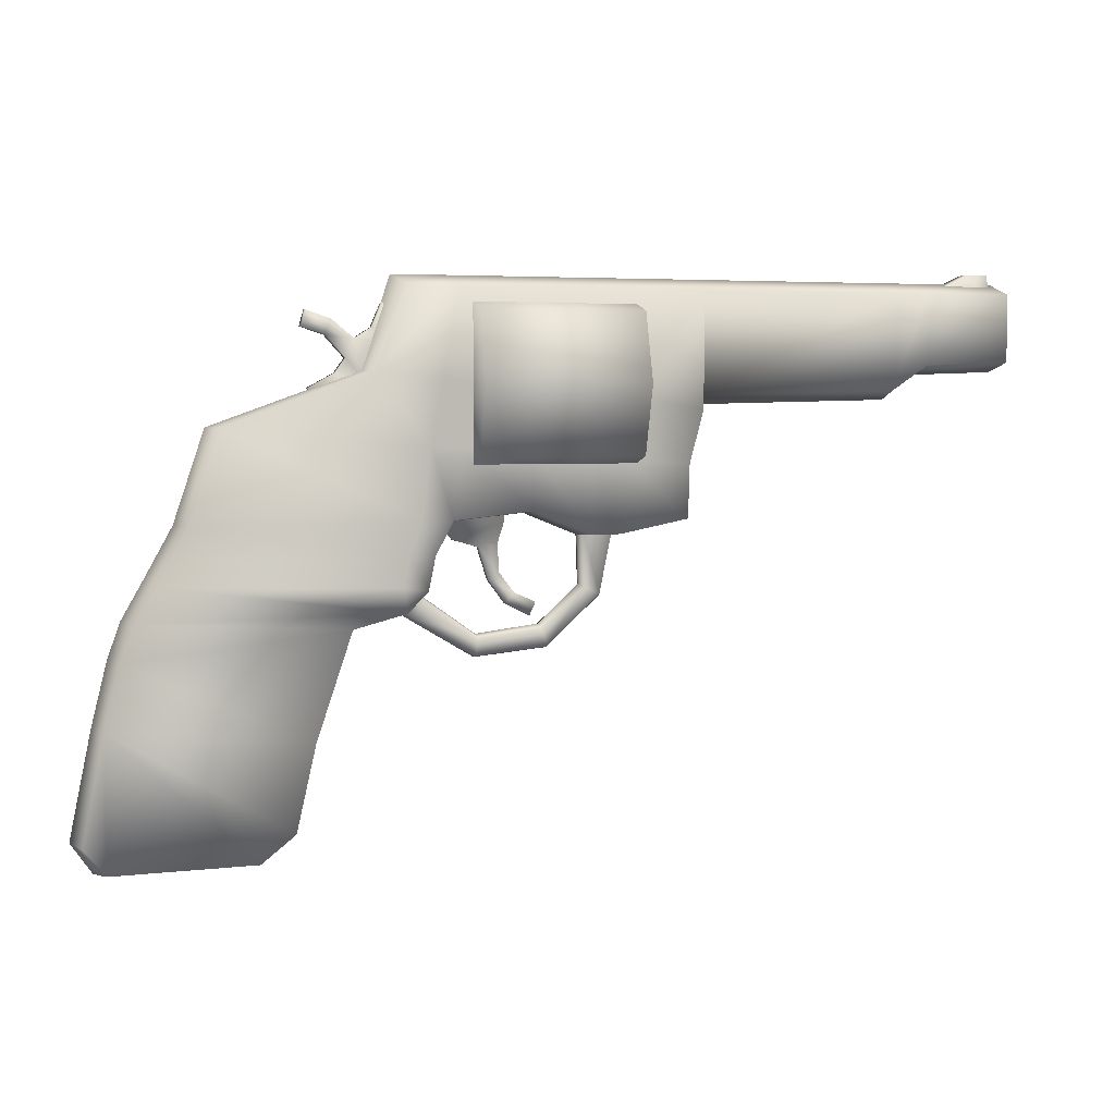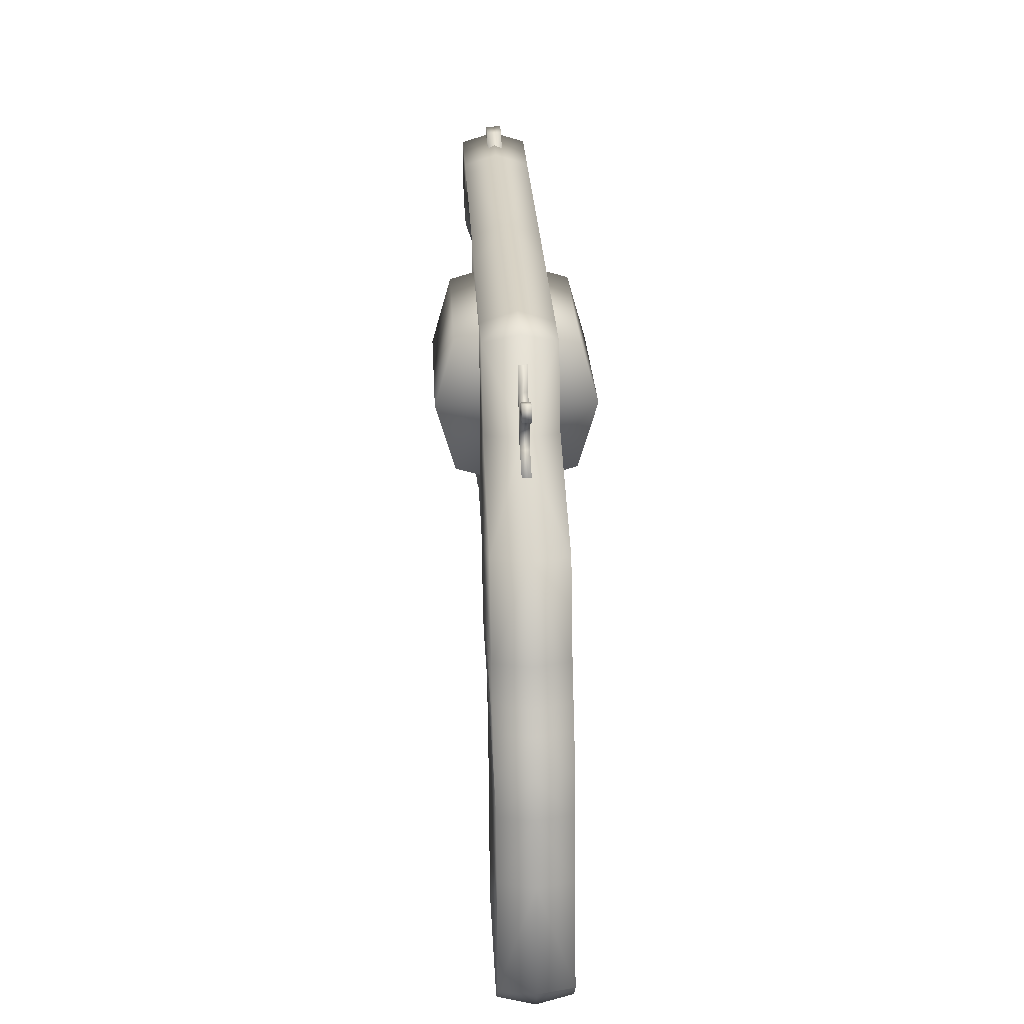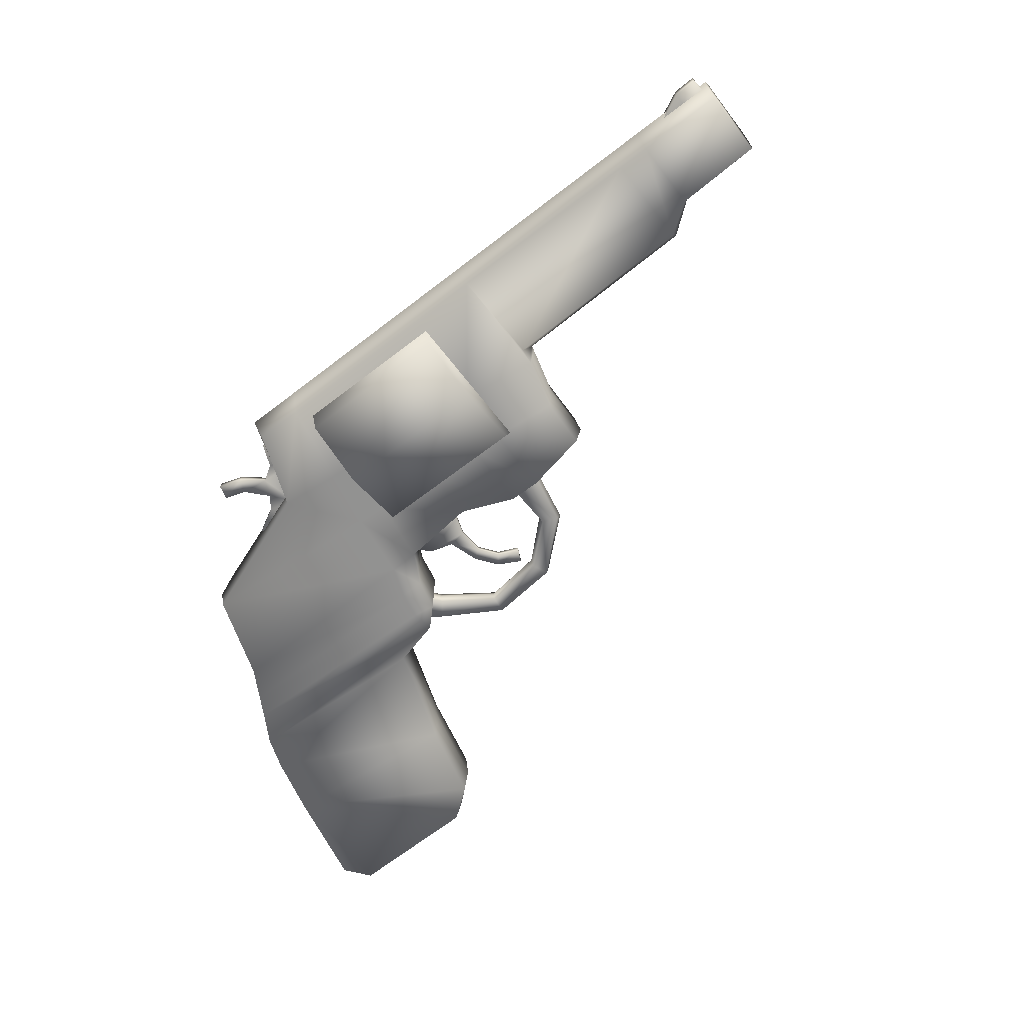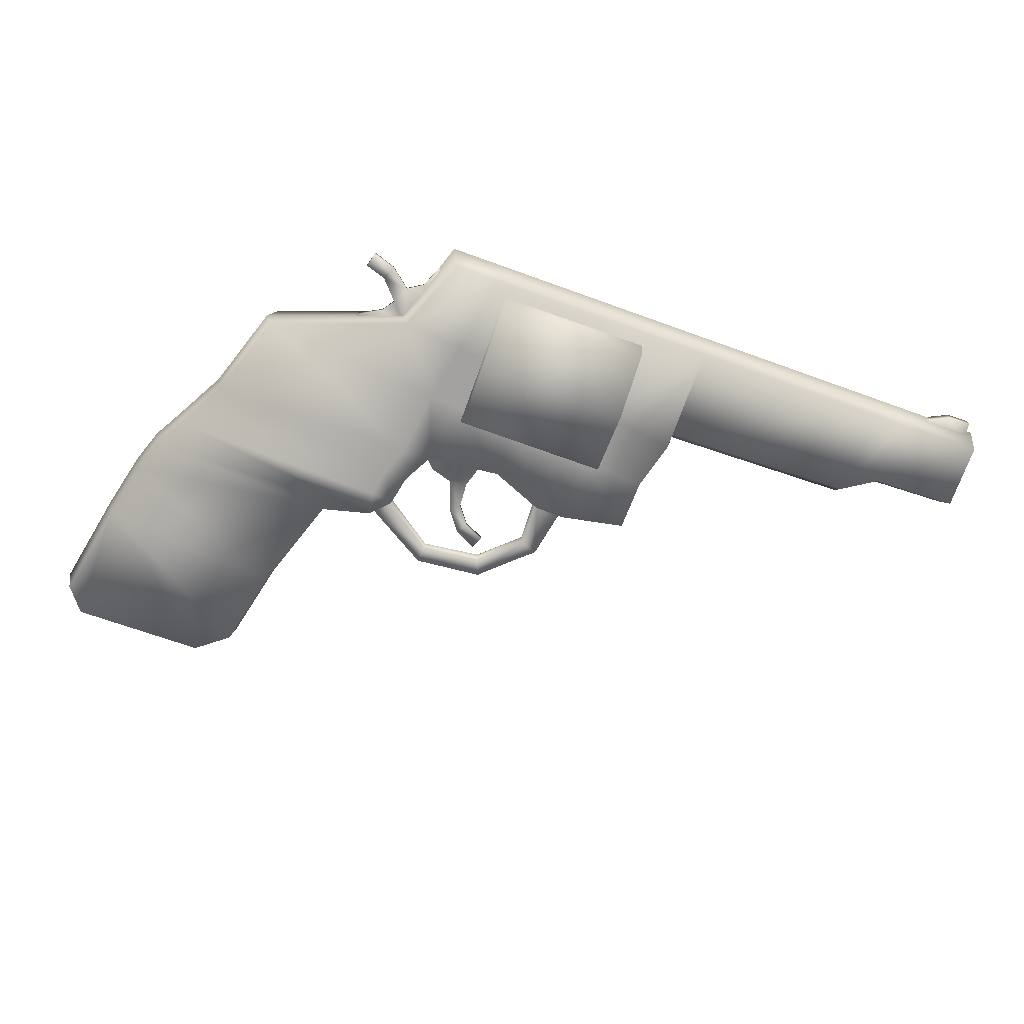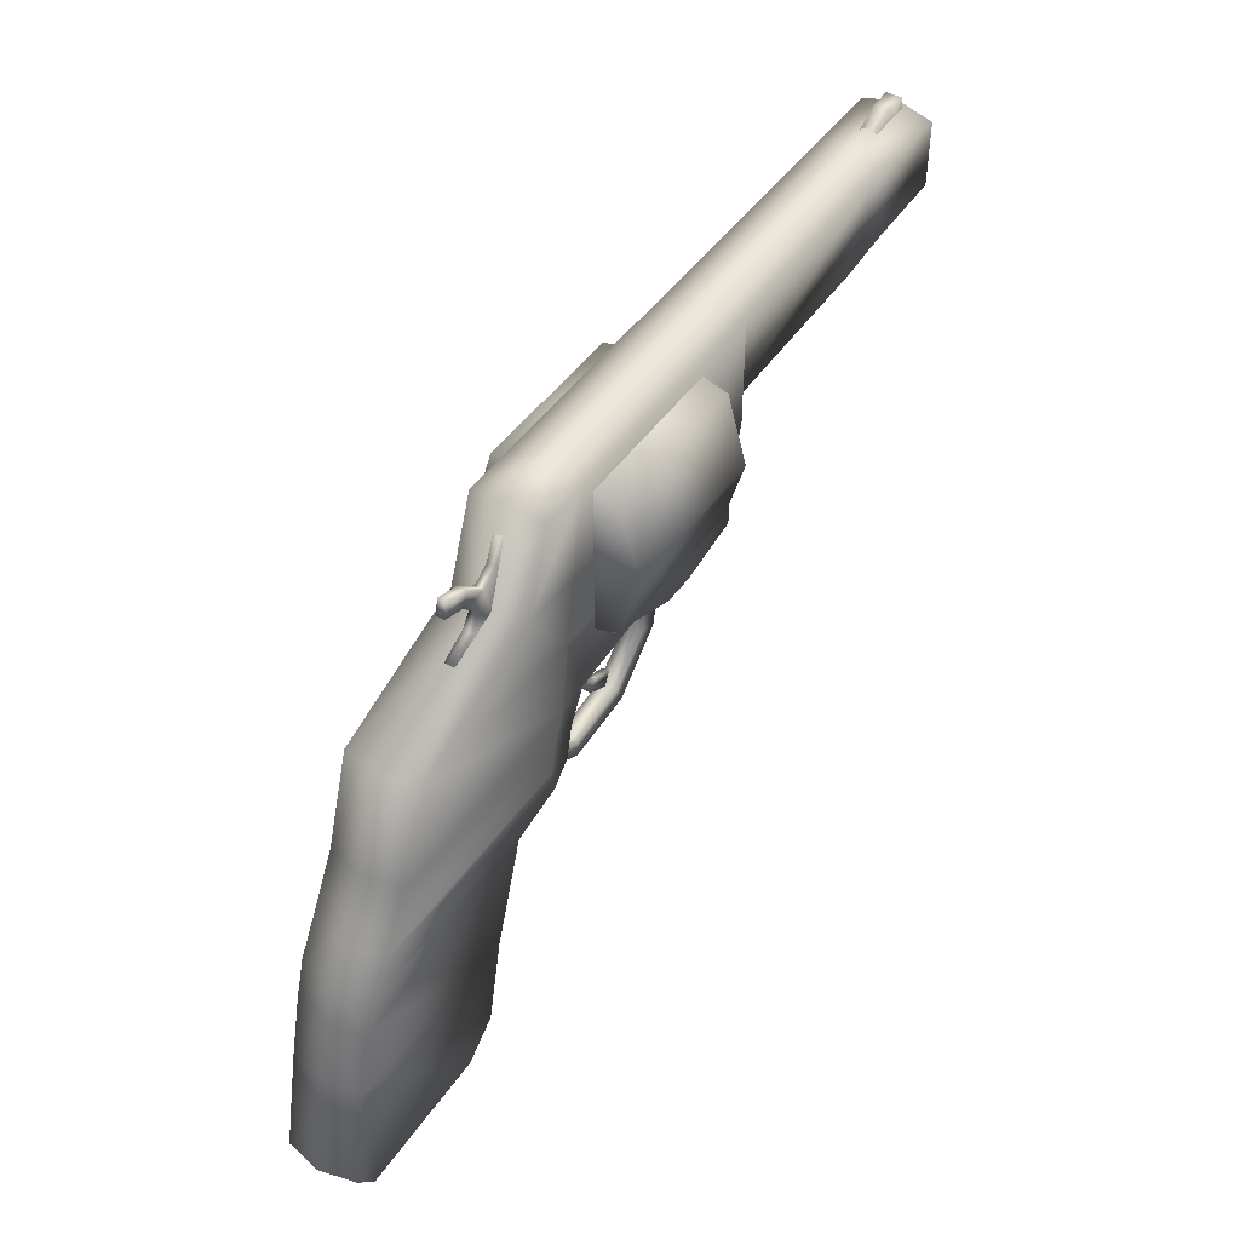
<metadata>
{"format":"obj","ext":"obj","renderer":"f3d","projection":"perspective","resolution":1024,"background":"white","views":[{"elev":4.0,"azim":161.5,"up":"+Y"},{"elev":27.4,"azim":87.2,"up":"+Y"},{"elev":-66.2,"azim":-142.3,"up":"+Z"},{"elev":-72.7,"azim":160.3,"up":"+Z"},{"elev":45.6,"azim":122.5,"up":"+Y"}]}
</metadata>
<code>
o Cube.007_Cube.001
v -0.3999 0.09799 0.03344
v -0.3999 0.1639 0.03344
v -0.4822 0.1639 0.03344
v -0.4822 0.1007 0.03344
v -0.3697 0.06602 0.000161
v -0.1811 0.06178 0.000161
v -0.1768 0.07038 0.02329
v -0.3697 0.07461 0.02329
v -0.3999 0.1742 0.000161
v -0.4822 0.1742 0.000161
v -0.3697 0.1742 0.000161
v -0.3697 0.1639 0.03344
v -0.4822 0.09213 0.000161
v -0.3999 0.08939 0.000161
v -0.1768 0.1639 0.03344
v -0.1768 0.1742 0.000161
v 0.04991 0.1639 0.03344
v 0.06421 0.08397 0.03344
v 0.1238 0.09033 0.03344
v 0.09555 0.1639 0.03344
v 0.1311 0.09033 0.000161
v 0.1029 0.1742 0.000161
v 0.04787 0.1742 0.000161
v 0.3094 -0.07079 0.000161
v 0.3021 -0.07079 0.03344
v 0.3129 -0.09014 0.03344
v 0.3202 -0.09014 0.000161
v 0.2648 0.04226 0.000161
v 0.2575 0.04226 0.03344
v 0.2852 -0.04024 0.03344
v 0.2925 -0.04024 0.000161
v -0.1003 0.01431 0.03344
v -0.1635 0.008704 0.03344
v -0.1621 -0.04024 0.03344
v -0.09925 -0.05259 0.03344
v -0.1016 0.06771 0.03344
v -0.1768 0.05765 0.03344
v -0.07267 0.0702 0.03344
v -0.07129 0.01596 0.03344
v -0.06965 -0.05211 0.03344
v -0.09995 0.1639 0.03344
v -0.09995 0.1742 0.000161
v 0.07515 0.02544 0.03344
v 0.04601 0.02414 0.03344
v 0.0553 -0.0383 0.03344
v 0.08341 -0.03927 0.03344
v 0.03638 0.08183 0.03344
v -0.03118 0.1742 0.000161
v -0.03118 0.1639 0.03344
v 0.02792 0.1639 0.03344
v 0.02792 0.1742 0.000161
v -0.02347 0.07523 0.03344
v -0.07396 0.1639 0.03344
v -0.07396 0.1742 0.000161
v -0.01799 0.01953 0.03344
v -0.01749 -0.03088 0.03344
v 0.09488 -0.06982 0.03344
v 0.07183 -0.06885 0.03344
v 0.07813 -0.09939 0.03344
v 0.09982 -0.09629 0.03344
v 0.33 -0.1199 0.03344
v 0.3373 -0.1199 0.000161
v 0.09668 -0.1179 0.03344
v 0.3556 -0.2099 0.03234
v 0.1777 -0.2273 0.03234
v 0.1952 -0.304 0.03277
v 0.2265 -0.3281 0.03344
v 0.3556 -0.3295 0.03344
v 0.3749 -0.3056 0.03288
v 0.363 -0.2099 0.000161
v 0.3823 -0.3056 0.000161
v 0.1449 -0.1305 0.03234
v 0.3416 -0.1526 0.03234
v 0.3489 -0.1526 0.000161
v -0.1811 0.05765 0.000161
v 0.2225 -0.3319 0.000161
v 0.1913 -0.304 0.000161
v 0.3629 -0.3333 0.000161
v -0.09925 -0.05605 0.000161
v -0.06965 -0.05557 0.000161
v 0.1409 -0.1305 0.000161
v 0.1737 -0.2273 0.000161
v 0.09668 -0.1179 0.000161
v 0.0553 -0.04175 0.000161
v 0.07183 -0.06885 0.000161
v 0.07813 -0.09939 0.000161
v -0.01749 -0.03434 0.000161
v -0.1664 -0.0437 0.000161
v -0.1678 0.008704 0.000161
v 0.03775 0.07985 0.0739
v 0.03775 0.1432 0.05602
v -0.1128 0.1432 0.05602
v -0.1128 0.07985 0.0739
v -0.1128 -0.000222 0.000161
v 0.03775 -0.000222 0.000161
v 0.03775 0.01648 0.05602
v -0.1128 0.01648 0.05602
v 0.03775 0.1599 0.000161
v -0.1128 0.1599 0.000161
v -0.06933 -0.09837 0.000161
v -0.07153 -0.1014 0.00903
v -0.03158 -0.1364 0.00903
v -0.03158 -0.1334 0.000161
v 0.027 -0.1408 0.000161
v 0.027 -0.1438 0.00903
v 0.07429 -0.1101 0.00903
v 0.07429 -0.1071 0.000161
v -0.08661 -0.1074 0.00903
v -0.03802 -0.1525 0.00903
v -0.06965 -0.04603 0.00903
v -0.09925 -0.04651 0.00903
v -0.06745 -0.04603 0.000161
v 0.02854 -0.1591 0.00903
v 0.08627 -0.1246 0.00903
v 0.09602 -0.08771 0.00903
v 0.1146 -0.1063 0.00903
v 0.09113 -0.08771 0.000161
v 0.08627 -0.127 0.000161
v 0.1146 -0.1096 0.000161
v -0.03802 -0.155 0.000161
v 0.02854 -0.1615 0.000161
v -0.1016 -0.04651 0.000161
v -0.08899 -0.1099 0.000161
v 0.03775 0.07985 0.000161
v -0.1128 0.07985 0.000161
v -0.4523 0.1587 0.007805
v -0.4206 0.1587 0.007805
v -0.4206 0.1671 0.007805
v -0.4533 0.1828 0.007805
v -0.4772 0.1587 0.007805
v -0.4742 0.1835 0.007805
v -0.3999 0.09799 -0.03312
v -0.4822 0.1007 -0.03312
v -0.4822 0.1639 -0.03312
v -0.3999 0.1639 -0.03312
v -0.3697 0.07461 -0.02296
v -0.1768 0.07038 -0.02296
v -0.3697 0.1639 -0.03312
v -0.1768 0.1639 -0.03312
v 0.04991 0.1639 -0.03312
v 0.09555 0.1639 -0.03312
v 0.1238 0.09033 -0.03312
v 0.06421 0.08397 -0.03312
v 0.3129 -0.09014 -0.03312
v 0.3021 -0.07079 -0.03312
v 0.2852 -0.04024 -0.03312
v 0.2575 0.04226 -0.03312
v -0.1003 0.01431 -0.03312
v -0.09925 -0.05259 -0.03312
v -0.1621 -0.04024 -0.03312
v -0.1635 0.008704 -0.03312
v -0.1016 0.06771 -0.03312
v -0.1768 0.05765 -0.03312
v -0.07267 0.0702 -0.03312
v -0.07129 0.01596 -0.03312
v -0.06965 -0.05211 -0.03312
v -0.09995 0.1639 -0.03312
v 0.07515 0.02544 -0.03312
v 0.08341 -0.03927 -0.03312
v 0.0553 -0.0383 -0.03312
v 0.04601 0.02414 -0.03312
v 0.03638 0.08183 -0.03312
v 0.02792 0.1639 -0.03312
v -0.03118 0.1639 -0.03312
v -0.02347 0.07523 -0.03312
v -0.07396 0.1639 -0.03312
v -0.01749 -0.03088 -0.03312
v -0.01799 0.01953 -0.03312
v 0.09488 -0.06982 -0.03312
v 0.09982 -0.09629 -0.03312
v 0.07813 -0.09939 -0.03312
v 0.07183 -0.06885 -0.03312
v 0.33 -0.1199 -0.03312
v 0.09668 -0.1179 -0.03312
v 0.3556 -0.2099 -0.03201
v 0.3749 -0.3056 -0.03255
v 0.3556 -0.3295 -0.03312
v 0.2265 -0.3281 -0.03312
v 0.1952 -0.304 -0.03245
v 0.1777 -0.2273 -0.03201
v 0.3416 -0.1526 -0.03201
v 0.1449 -0.1305 -0.03201
v 0.03775 0.07985 -0.07357
v -0.1128 0.07985 -0.07357
v -0.1128 0.1432 -0.0557
v 0.03775 0.1432 -0.0557
v -0.1128 0.01648 -0.0557
v 0.03775 0.01648 -0.0557
v -0.03158 -0.1364 -0.008709
v -0.07153 -0.1014 -0.008709
v 0.07429 -0.1101 -0.008709
v 0.027 -0.1438 -0.008709
v -0.03802 -0.1525 -0.008709
v -0.08661 -0.1074 -0.008709
v -0.06965 -0.04603 -0.008709
v -0.09925 -0.04651 -0.008709
v 0.08627 -0.1246 -0.008709
v 0.02854 -0.1591 -0.008709
v 0.09602 -0.08771 -0.008709
v 0.1146 -0.1063 -0.008709
v -0.4523 0.1587 -0.007478
v -0.4533 0.1828 -0.007478
v -0.4206 0.1671 -0.007478
v -0.4206 0.1587 -0.007478
v -0.4772 0.1587 -0.007478
v -0.4742 0.1835 -0.007478
v 0.1266 0.08174 0.003001
v 0.14 0.06554 0.003001
v 0.1526 0.08884 0.003001
v 0.1436 0.1016 0.003001
v 0.1535 0.04933 0.003001
v 0.1769 0.07563 0.003001
v 0.1202 0.1282 0.003001
v 0.1112 0.1497 0.003001
v 0.07699 0.1416 0.003001
v 0.09914 0.1148 0.003001
v 0.1359 0.1183 0.003001
v 0.1094 0.1025 0.003001
v 0.1615 0.1214 0.003001
v 0.156 0.1349 0.003001
v 0.1826 0.1283 0.003001
v 0.1786 0.1424 0.003001
v 0.1266 0.08174 -0.005343
v 0.1436 0.1016 -0.005343
v 0.1526 0.08884 -0.005343
v 0.14 0.06554 -0.005343
v 0.1769 0.07563 -0.005343
v 0.1535 0.04933 -0.005343
v 0.1202 0.1282 -0.005343
v 0.09914 0.1148 -0.005343
v 0.07699 0.1416 -0.005343
v 0.1112 0.1497 -0.005343
v 0.1359 0.1183 -0.005343
v 0.1094 0.1025 -0.005343
v 0.156 0.1349 -0.005343
v 0.1615 0.1214 -0.005343
v 0.1786 0.1424 -0.005343
v 0.1826 0.1283 -0.005343
v -0.4772 0.1587 0.000161
v 0.01517 -0.09338 0.003564
v 0.01517 -0.09338 -0.003242
v 0.02461 -0.0639 -0.003242
v 0.02461 -0.0639 0.003564
v 0.04739 -0.0573 -0.003242
v 0.04739 -0.0573 0.003564
v 0.06914 -0.03394 -0.003242
v 0.06914 -0.03394 0.003564
v -0.000435 -0.1143 0.003564
v -0.000435 -0.1143 -0.003242
v -0.000861 -0.02551 0.003564
v -0.000861 -0.02551 -0.003242
v 0.001415 -0.04292 -0.003242
v 0.001415 -0.04292 0.003564
v 0.007241 -0.06103 -0.003242
v 0.007241 -0.06103 0.003564
v 0.00558 -0.08667 0.003564
v 0.00558 -0.08667 -0.003242
v -0.008107 -0.1048 -0.003242
v -0.008107 -0.1048 0.003564
v -0.0282 -0.1137 0.003564
v -0.0282 -0.1137 -0.003242
v -0.02246 -0.1259 -0.003242
v -0.02246 -0.1259 0.003564
f 1 2 3 4
f 5 6 7 8
f 9 10 3 2
f 11 9 2 12
f 13 14 1 4
f 8 12 2 1
f 7 15 12 8
f 16 11 12 15
f 14 5 8 1
f 17 18 19 20
f 21 22 20 19
f 23 17 20 22
f 24 25 26 27
f 28 29 30 31
f 32 33 34 35
f 36 37 33 32
f 21 19 29 28
f 38 36 32 39
f 39 32 35 40
f 16 15 41 42
f 15 37 36 41
f 43 44 45 46
f 18 47 44 43
f 48 49 50 51
f 49 52 47 50
f 53 38 52 49
f 54 53 49 48
f 44 55 56 45
f 47 52 55 44
f 42 41 53 54
f 41 36 38 53
f 55 39 40 56
f 52 38 39 55
f 57 58 59 60
f 27 26 61 62
f 60 59 63
f 26 60 63 61
f 25 57 60 26
f 19 18 43 29
f 29 43 46 30
f 51 50 17 23
f 50 47 18 17
f 30 46 57 25
f 46 45 58 57
f 31 30 25 24
f 64 65 66 67 68 69
f 70 64 69 71
f 61 63 72 73
f 62 61 73 74
f 73 72 65 64
f 74 73 64 70
f 6 75 37 7
f 7 37 15
f 76 67 66 77
f 67 76 78 68
f 68 78 71 69
f 35 79 80 40
f 72 81 82 65
f 63 83 81 72
f 65 82 77 66
f 45 84 85 58
f 59 86 83 63
f 58 85 86 59
f 40 80 87 56
f 56 87 84 45
f 34 88 79 35
f 37 75 89 33
f 33 89 88 34
f 90 91 92 93
f 94 95 96 97
f 98 99 92 91
f 96 90 93 97
f 100 101 102 103
f 104 105 106 107
f 101 108 109 102
f 110 111 108 101
f 112 110 101 100
f 105 113 114 106
f 102 109 113 105
f 103 102 105 104
f 115 106 114 116
f 117 107 106 115
f 118 119 116 114
f 109 120 121 113
f 113 121 118 114
f 111 122 123 108
f 108 123 120 109
f 4 3 10 13
f 124 98 91 90
f 95 124 90 96
f 97 93 125 94
f 93 92 99 125
f 126 127 128 129
f 130 126 129 131
f 132 133 134 135
f 5 136 137 6
f 9 135 134 10
f 11 138 135 9
f 13 133 132 14
f 136 132 135 138
f 137 136 138 139
f 16 139 138 11
f 14 132 136 5
f 140 141 142 143
f 21 142 141 22
f 23 22 141 140
f 24 27 144 145
f 28 31 146 147
f 148 149 150 151
f 152 148 151 153
f 21 28 147 142
f 154 155 148 152
f 155 156 149 148
f 16 42 157 139
f 139 157 152 153
f 158 159 160 161
f 143 158 161 162
f 48 51 163 164
f 164 163 162 165
f 166 164 165 154
f 54 48 164 166
f 161 160 167 168
f 162 161 168 165
f 42 54 166 157
f 157 166 154 152
f 168 167 156 155
f 165 168 155 154
f 169 170 171 172
f 27 62 173 144
f 170 174 171
f 144 173 174 170
f 145 144 170 169
f 142 147 158 143
f 147 146 159 158
f 51 23 140 163
f 163 140 143 162
f 146 145 169 159
f 159 169 172 160
f 31 24 145 146
f 175 176 177 178 179 180
f 70 71 176 175
f 173 181 182 174
f 62 74 181 173
f 181 175 180 182
f 74 70 175 181
f 6 137 153 75
f 137 139 153
f 76 77 179 178
f 178 177 78 76
f 177 176 71 78
f 149 156 80 79
f 182 180 82 81
f 174 182 81 83
f 180 179 77 82
f 160 172 85 84
f 171 174 83 86
f 172 171 86 85
f 156 167 87 80
f 167 160 84 87
f 150 149 79 88
f 153 151 89 75
f 151 150 88 89
f 183 184 185 186
f 94 187 188 95
f 98 186 185 99
f 188 187 184 183
f 100 103 189 190
f 104 107 191 192
f 190 189 193 194
f 195 190 194 196
f 112 100 190 195
f 192 191 197 198
f 189 192 198 193
f 103 104 192 189
f 199 200 197 191
f 117 199 191 107
f 118 197 200 119
f 193 198 121 120
f 198 197 118 121
f 196 194 123 122
f 194 193 120 123
f 133 13 10 134
f 124 183 186 98
f 95 188 183 124
f 187 94 125 184
f 184 125 99 185
f 201 202 203 204
f 205 206 202 201
f 207 208 209 210
f 208 211 212 209
f 213 214 215 216
f 217 213 216 218
f 217 210 219 220
f 217 218 207 210
f 220 219 221 222
f 223 224 225 226
f 226 225 227 228
f 229 230 231 232
f 233 234 230 229
f 233 235 236 224
f 233 224 223 234
f 235 237 238 236
f 220 235 233 217
f 214 232 231 215
f 210 224 236 219
f 217 233 229 213
f 219 236 238 221
f 209 225 224 210
f 213 229 232 214
f 212 227 225 209
f 222 237 235 220
f 221 238 237 222
f 211 228 227 212
f 239 130 131 206 205
f 128 203 202 129
f 129 202 206 131
f 240 241 242 243
f 243 242 244 245
f 245 244 246 247
f 248 249 241 240
f 250 251 252 253
f 253 252 254 255
f 256 240 243 255
f 256 257 258 259
f 255 254 257 256
f 260 261 262 263
f 263 262 249 248
f 255 243 245 253
f 260 263 248 259
f 253 245 247 250
f 259 248 240 256
f 257 254 242 241
f 254 252 244 242
f 261 258 249 262
f 252 251 246 244
f 258 257 241 249
f 259 258 261 260

</code>
